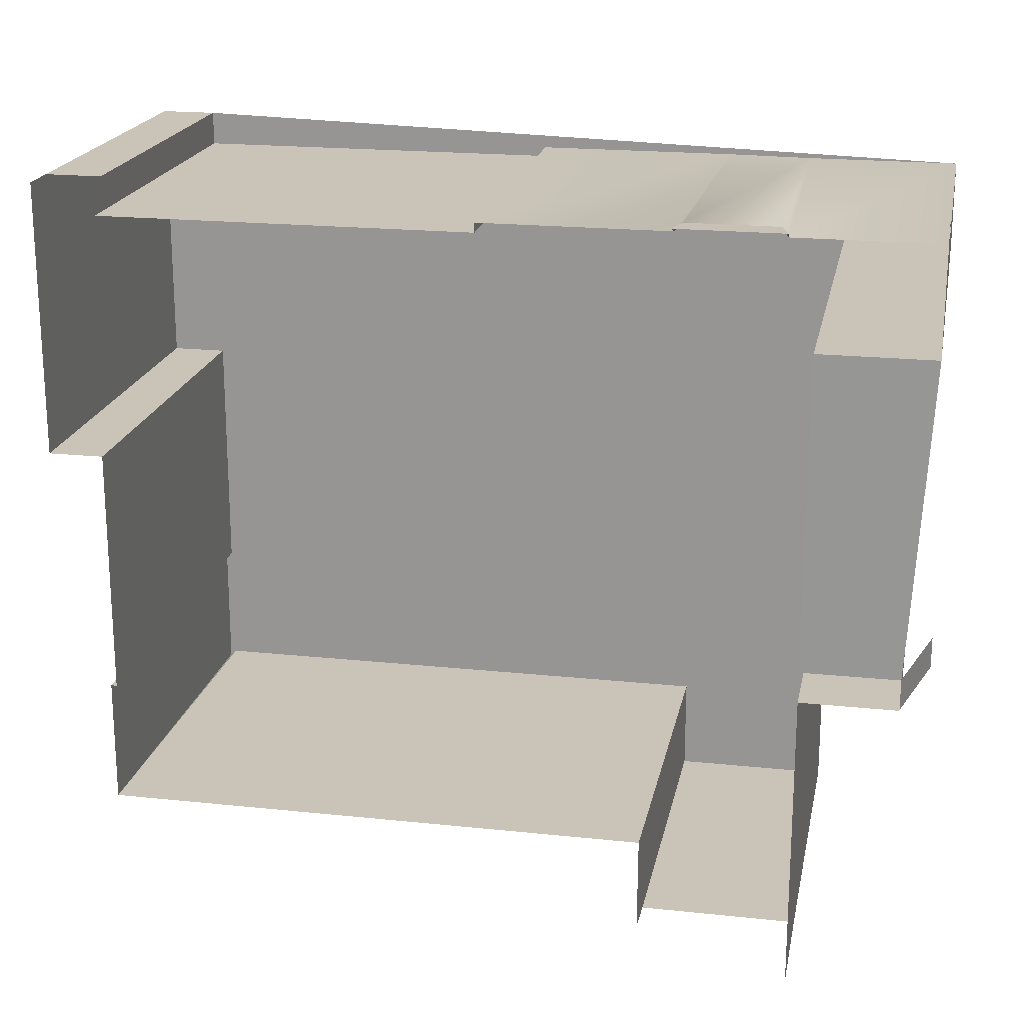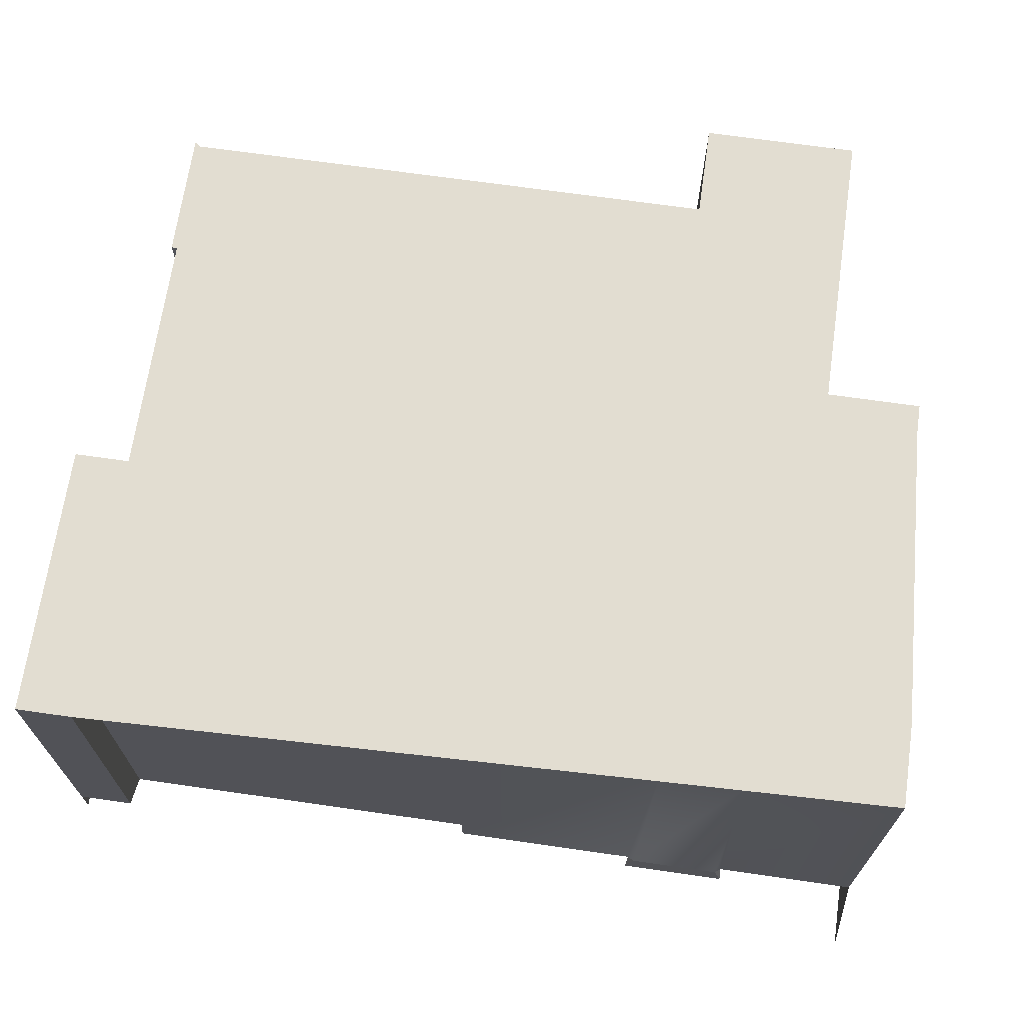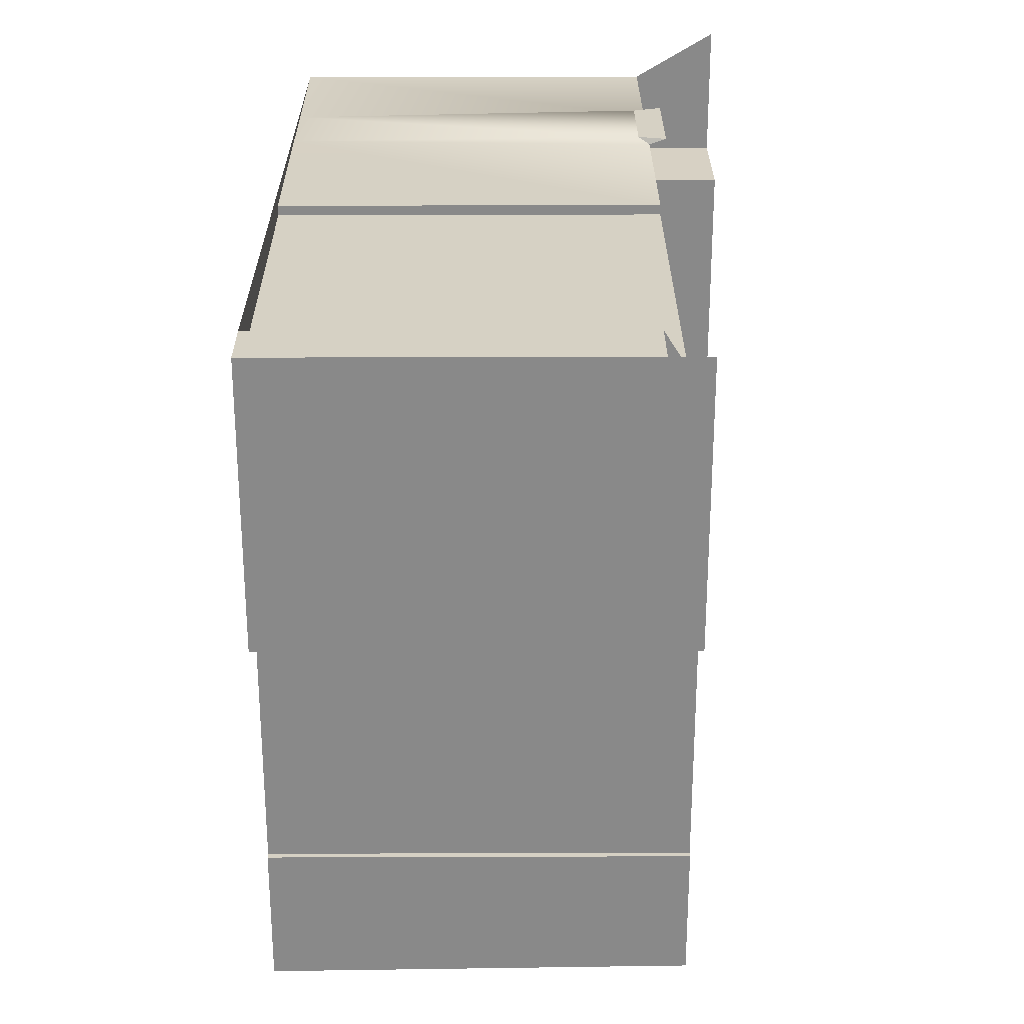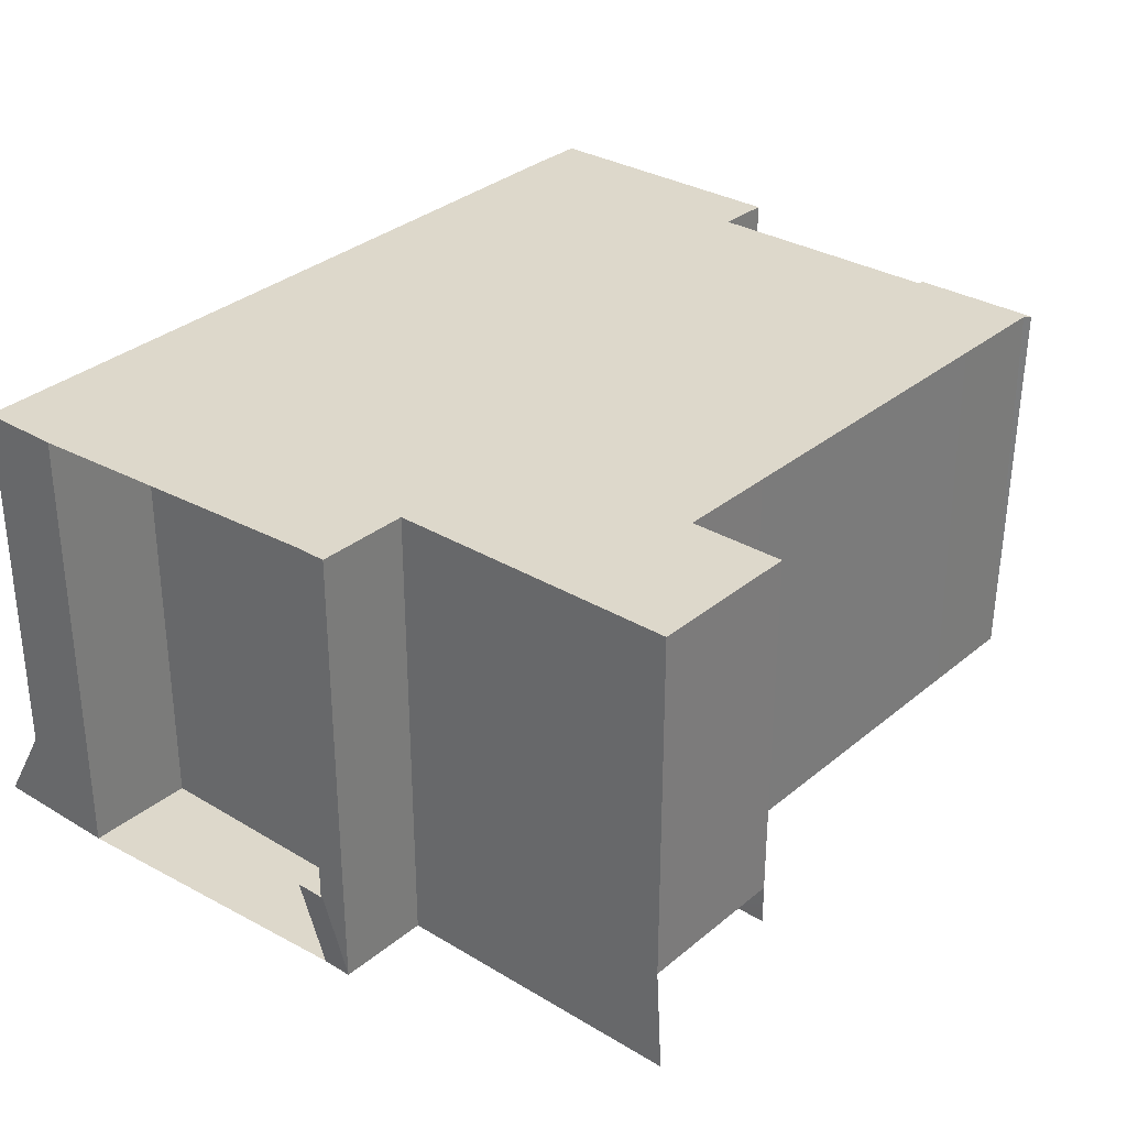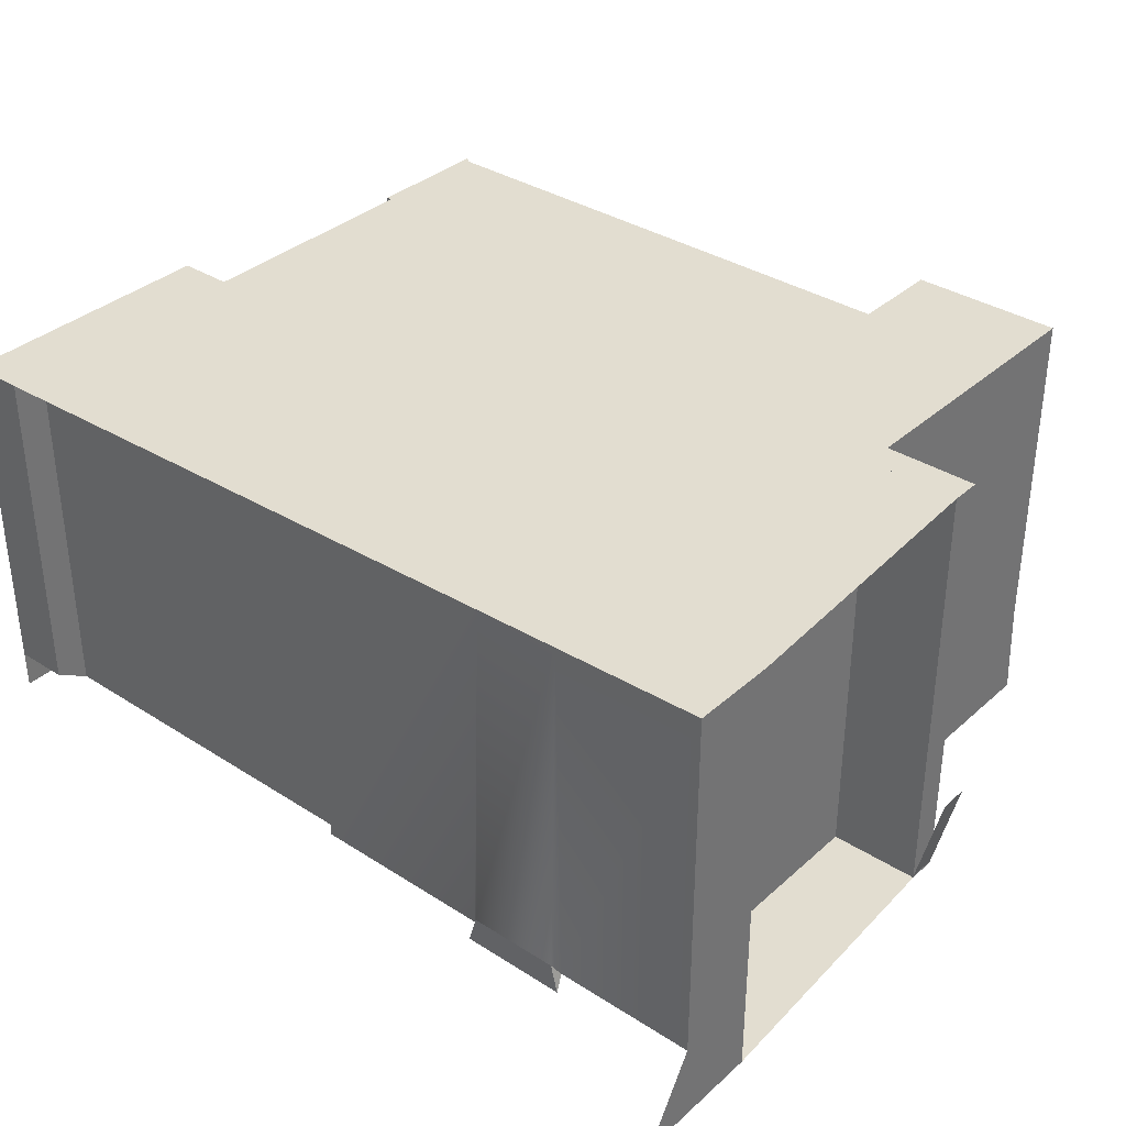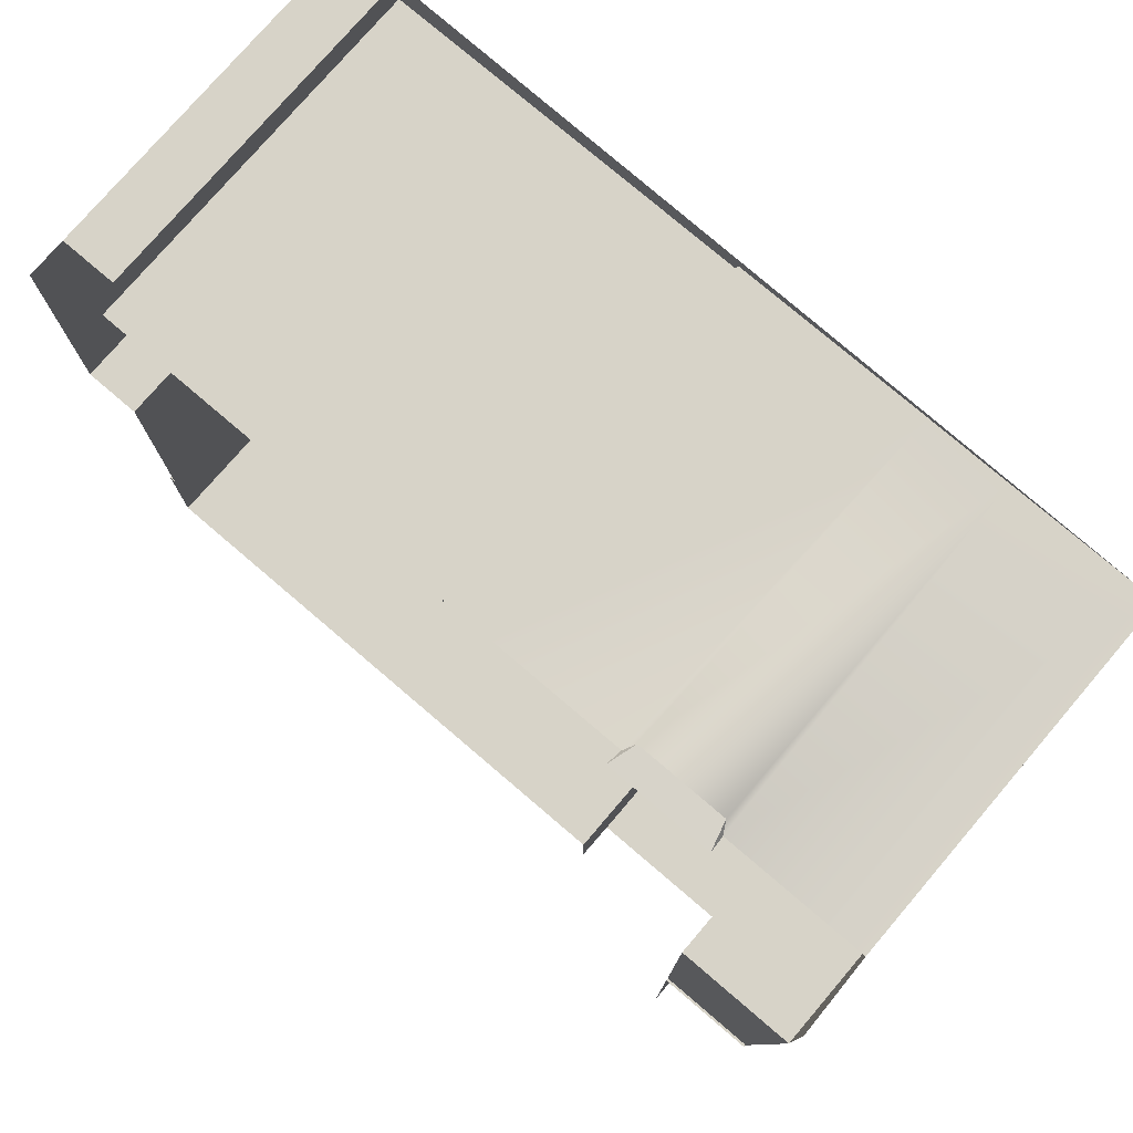
<metadata>
{"format":"obj","ext":"obj","renderer":"f3d","projection":"perspective","resolution":1024,"background":"white","views":[{"elev":19.9,"azim":11.1,"up":"+Z"},{"elev":68.5,"azim":8.2,"up":"+Y"},{"elev":27.0,"azim":-90.3,"up":"+Z"},{"elev":31.2,"azim":130.6,"up":"+Y"},{"elev":35.1,"azim":40.4,"up":"+Y"},{"elev":77.1,"azim":40.5,"up":"+Z"}]}
</metadata>
<code>
g Assault_collider
v -37.63 13.95 8.883
v -42.83 13.95 8.883
v -37.63 50.68 8.883
v -42.83 50.68 8.883
v 16.08 16.71 32.9
v 24.7 16.71 32.9
v 24.71 50.68 32.25
v 16.68 50.68 32.34
v 15.45 15.66 32.34
v -2.285 15.66 32.34
v -2.285 50.68 32.34
v 25.31 15.66 32.25
v 38.94 50.68 32.25
v 38.94 15.66 32.25
v -37.56 50.68 31.43
v -37.56 15.66 31.43
v -2.285 50.68 31.43
v -2.285 15.66 31.43
v -38.18 50.68 -26.85
v -38.18 50.68 -14.53
v -37.63 50.68 -26.36
v -37.63 50.68 -14.53
v -37.63 50.68 -14.53
v 13.66 50.68 -26.36
v -37.63 50.68 -26.36
v -37.56 50.68 34.63
v 28.37 50.68 -35.37
v 13.66 50.68 -35.37
v 28.37 50.68 -7.768
v 38.94 50.68 32.25
v 38.94 50.68 24.23
v 37.28 50.68 -4.868
v 37.28 50.68 -7.768
v -42.83 50.68 8.883
v -42.83 50.68 34.63
v -37.63 50.68 8.883
v -37.63 50.68 8.883
v 13.66 50.68 -26.36
v -37.63 50.68 -14.53
v 13.62 13.95 -35.37
v 13.66 13.95 -26.36
v 13.66 17.67 -35.37
v 13.66 50.68 -26.36
v 13.66 17.67 -35.37
v 13.66 50.68 -26.36
v 13.66 50.68 -35.37
v -37.63 13.95 8.883
v -37.63 50.68 8.883
v -37.63 13.95 -14.53
v -37.63 50.68 -14.53
v 13.66 13.95 -26.36
v -37.63 50.68 -26.36
v 13.66 50.68 -26.36
v -38.18 13.95 -26.36
v -37.63 50.68 -26.36
v 13.66 13.95 -26.36
v -37.63 50.68 -26.36
v -38.18 13.95 -26.36
v -38.18 50.68 -26.85
v -37.56 50.68 34.63
v -37.56 17.67 34.63
v -37.56 50.68 31.43
v -37.56 15.66 31.43
v -42.83 50.68 8.883
v -42.83 17.67 34.63
v -42.83 50.68 34.63
v -42.83 13.95 8.883
v -42.83 17.67 34.63
v -42.83 50.68 8.883
v -42.83 13.95 34.63
v 13.66 50.68 -26.36
v -37.63 50.68 8.883
v -37.56 50.68 34.63
v -38.18 13.95 -26.36
v -38.18 13.95 -14.53
v -38.18 50.68 -26.85
v -38.18 50.68 -14.53
v -42.83 17.67 34.63
v -37.56 17.67 34.63
v -42.83 50.68 34.63
v -37.56 50.68 34.63
v 37.28 8 -7.768
v 39.7 17.99 -7.768
v 37.28 8 -4.868
v 39.7 17.99 -4.868
v -38.18 50.68 -14.53
v -38.18 13.95 -14.53
v -37.63 50.68 -14.53
v -37.63 13.95 -14.53
v 38.94 7.825 24.23
v 38.94 15.66 32.25
v 38.94 7.825 36.9
v 38.94 50.68 24.23
v 38.94 15.66 32.25
v 38.94 50.68 24.23
v 38.94 50.68 32.25
v 28.37 7.825 24.23
v 28.37 50.68 24.23
v 38.94 7.825 24.23
v 38.94 50.68 24.23
v 37.28 50.68 -7.768
v 37.28 7.825 -7.768
v 28.37 50.68 -7.768
v 28.37 7.825 -7.768
v 28.37 50.68 -7.768
v 37.28 7.825 -7.768
v 37.28 7.825 -7.768
v 37.28 50.68 -7.768
v 37.28 7.825 -4.868
v 37.28 50.68 -4.868
v 37.28 7.825 -4.868
v 37.28 50.68 -7.768
v 28.37 50.68 -7.768
v 28.37 17.67 -35.37
v 28.37 50.68 -35.37
v 28.37 7.825 -7.768
v 28.37 17.67 -35.37
v 28.37 50.68 -7.768
v 28.37 7.825 -7.768
v 28.37 7.825 -35.97
v 28.37 17.67 -35.37
v 28.37 50.68 24.23
v 28.37 7.825 24.23
v 28.37 50.68 -4.868
v 28.37 7.825 -4.868
v 28.37 50.68 -4.868
v 28.37 7.825 24.23
v 13.66 17.67 -35.37
v 13.66 50.68 -35.37
v 28.37 17.67 -35.37
v 28.37 50.68 -35.37
v 28.37 7.825 -4.868
v 28.37 7.825 24.23
v 37.28 7.825 -4.868
v 38.94 7.825 24.23
v 28.37 50.68 -4.868
v 28.37 7.825 -4.868
v 37.28 50.68 -4.868
v 37.28 7.825 -4.868
v -2.285 15.66 32.34
v -2.285 50.68 32.34
v -2.285 50.68 31.43
v -2.285 15.66 31.43
v 16.08 16.71 32.9
v 15.29 14.03 32.95
v 25.42 14.03 32.95
v 24.7 16.71 32.9
v 15.45 15.66 32.34
v 15.29 14.03 32.95
v 16.08 16.71 32.9
v 24.7 16.71 32.9
v 25.42 14.03 32.95
v 25.31 15.66 32.25
v 16.08 16.71 32.9
v 15.29 14.03 32.95
v 15.29 14.03 32.95
g Assault_collider_0
f 3 2 1
f 2 3 4
f 7 6 5
f 8 7 5
f 9 8 5
f 8 9 10
f 11 8 10
f 12 6 7
f 12 7 13
f 14 12 13
f 17 16 15
f 16 17 18
f 21 20 19
f 20 21 22
f 25 24 23
f 27 26 24
f 28 27 24
f 27 29 26
f 26 29 30
f 31 30 29
f 32 31 29
f 33 32 29
f 35 34 26
f 34 36 26
f 39 38 37
f 42 41 40
f 41 42 43
f 46 45 44
f 49 48 47
f 48 49 50
f 53 52 51
f 56 55 54
f 59 58 57
f 62 61 60
f 61 62 63
f 66 65 64
f 69 68 67
f 68 70 67
f 73 72 71
f 76 75 74
f 75 76 77
f 80 79 78
f 79 80 81
f 84 83 82
f 83 84 85
f 88 87 86
f 87 88 89
f 92 91 90
f 91 93 90
f 96 95 94
f 99 98 97
f 98 99 100
f 103 102 101
f 106 105 104
f 109 108 107
f 112 111 110
f 115 114 113
f 118 117 116
f 121 120 119
f 124 123 122
f 127 126 125
f 130 129 128
f 129 130 131
f 134 133 132
f 133 134 135
f 138 137 136
f 137 138 139
f 142 141 140
f 143 142 140
f 146 145 144
f 147 146 144
f 150 149 148
f 153 152 151
f 156 155 154

</code>
